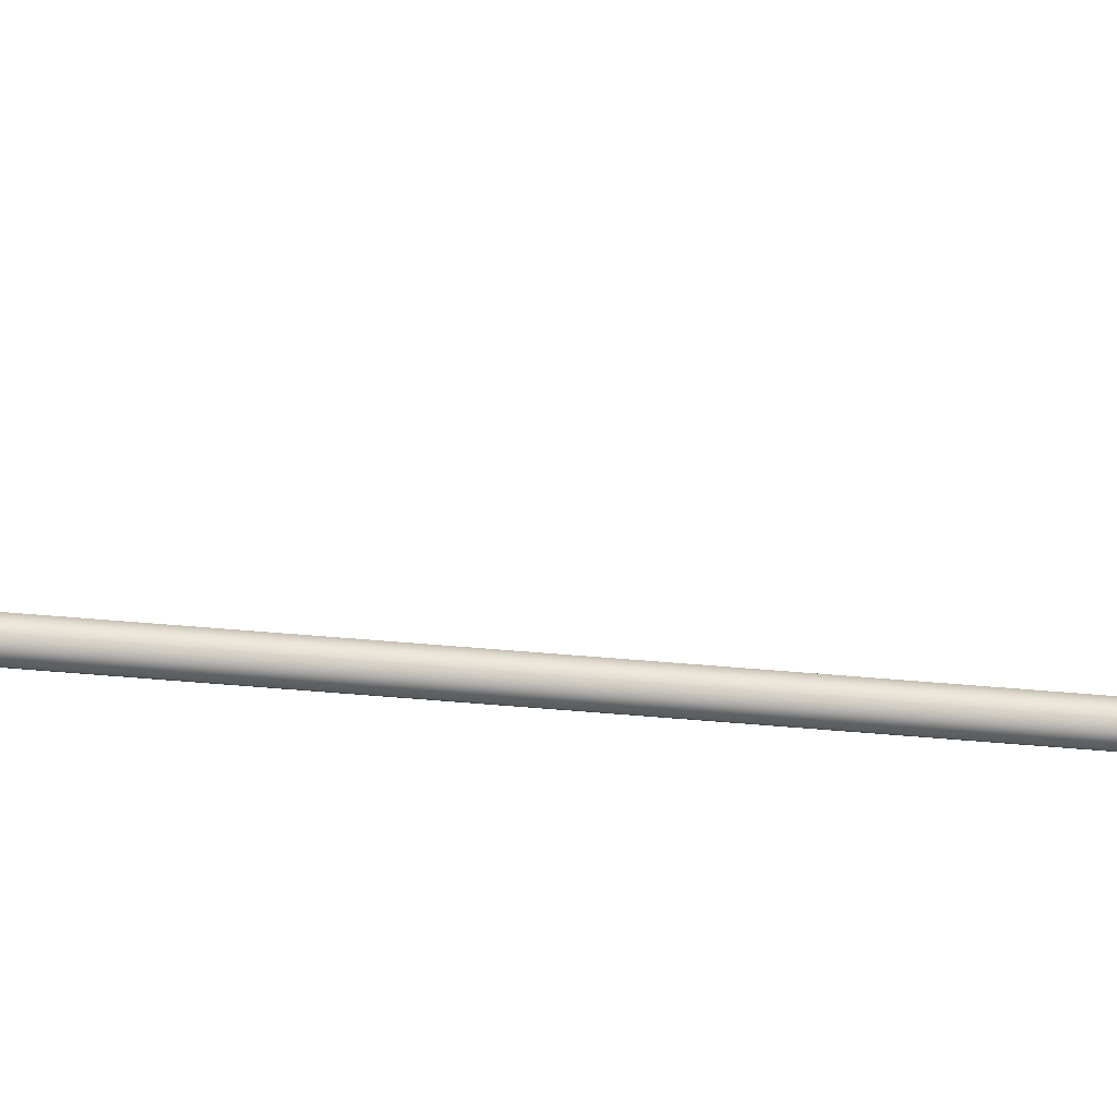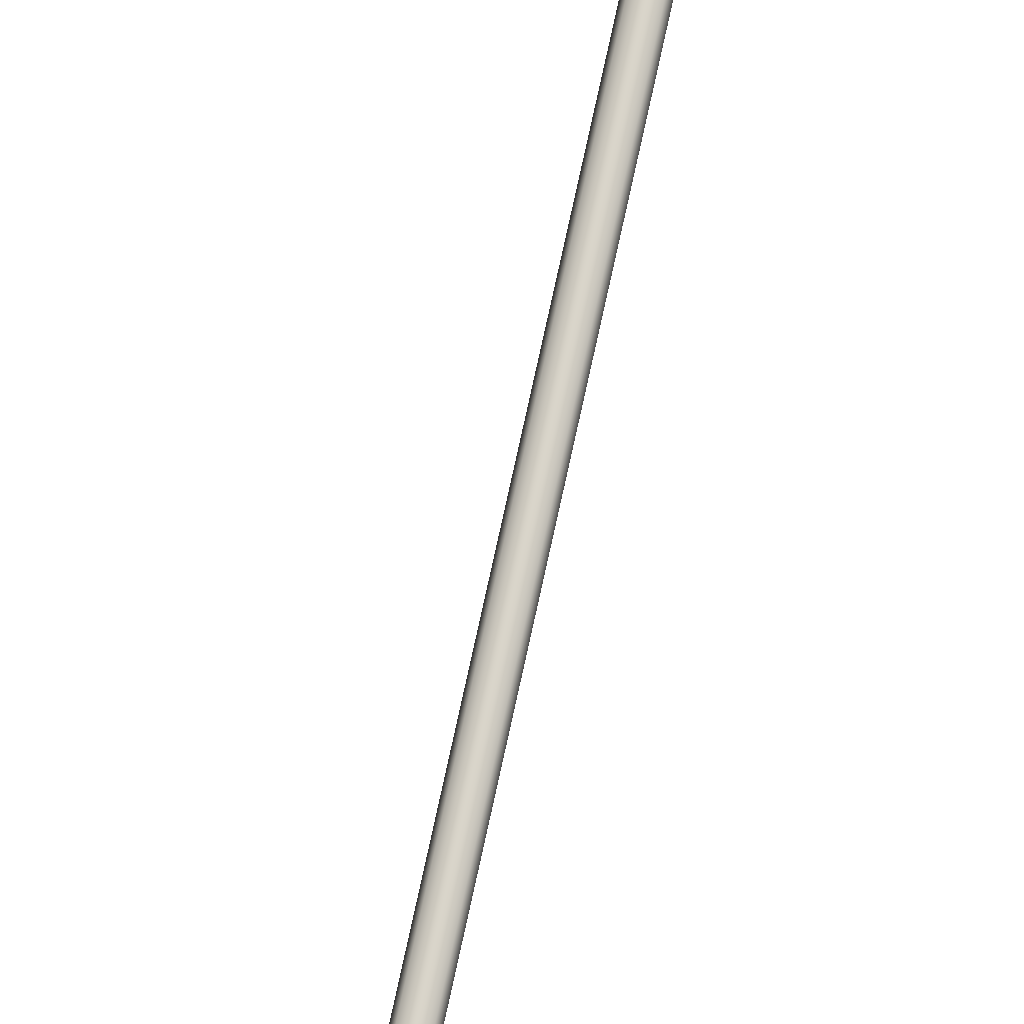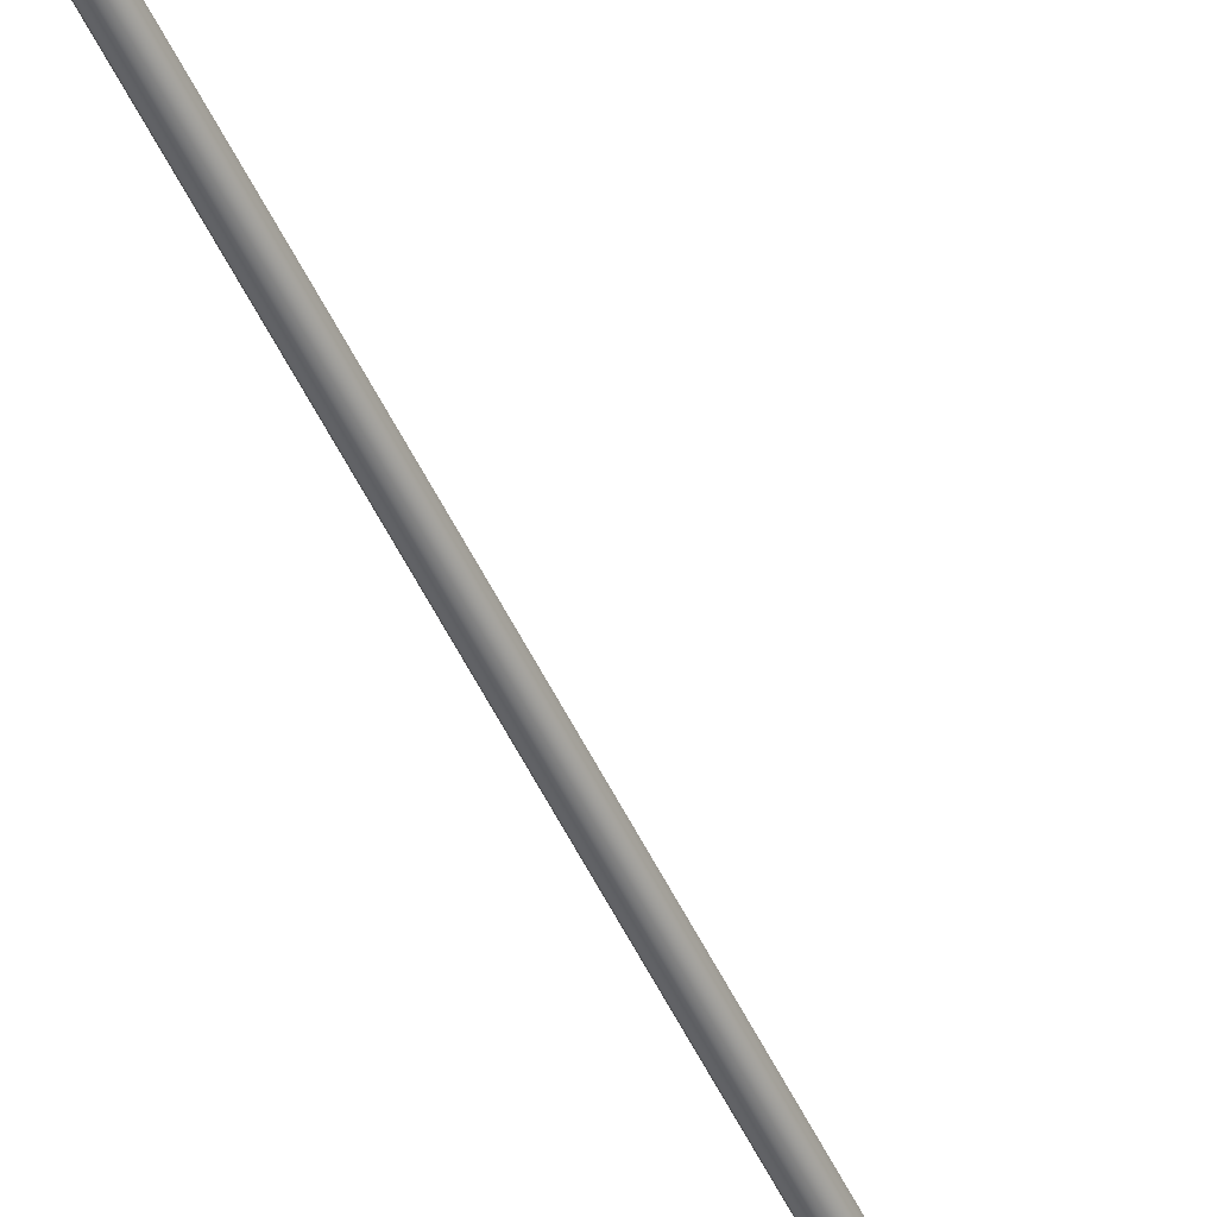
<metadata>
{"format":"obj","ext":"obj","renderer":"f3d","projection":"perspective","resolution":1024,"background":"white","views":[{"elev":-69.9,"azim":-94.6,"up":"+Y"},{"elev":74.6,"azim":-167.8,"up":"+Y"},{"elev":-52.8,"azim":-154.8,"up":"+Y"}]}
</metadata>
<code>
o _Geometry_0
v -3980 7.512e+04 5023
v -4000 7.511e+04 5023
v -4021 7.512e+04 5023
v -4029 75140 5023
v -4021 7.516e+04 5023
v -4000 7.517e+04 5023
v -3980 7.516e+04 5023
v -3972 75140 5023
v -3972 75140 1.933e+04
v -3980 7.516e+04 1.933e+04
v -4000 7.517e+04 1.933e+04
v -4021 7.516e+04 1.933e+04
v -4029 75140 1.933e+04
v -4021 7.512e+04 1.933e+04
v -4000 7.511e+04 1.933e+04
v -3980 7.512e+04 1.933e+04
v -4019 7.512e+04 2.588e+04
v -4026 75140 2.588e+04
v -4019 7.516e+04 2.588e+04
v -4000 7.517e+04 2.588e+04
v -3982 7.516e+04 2.588e+04
v -3975 75140 2.588e+04
v -3982 7.512e+04 2.588e+04
v -4000 7.511e+04 2.588e+04
v -3982 7.513e+04 2.593e+04
v -4000 7.512e+04 2.593e+04
v -3975 7.515e+04 2.592e+04
v -3982 7.516e+04 2.592e+04
v -4000 7.517e+04 2.592e+04
v -4019 7.516e+04 2.592e+04
v -4026 7.515e+04 2.592e+04
v -4019 7.513e+04 2.593e+04
v -3982 7.516e+04 2.597e+04
v -4000 7.515e+04 2.598e+04
v -3975 75170 2.596e+04
v -3982 7.518e+04 2.595e+04
v -4000 7.519e+04 2.595e+04
v -4019 7.518e+04 2.595e+04
v -4026 75170 2.596e+04
v -4019 7.516e+04 2.597e+04
v -3982 7.52e+04 2.601e+04
v -4000 7.519e+04 2.601e+04
v -3975 7.52e+04 2.599e+04
v -3982 7.521e+04 2.598e+04
v -4000 7.522e+04 2.597e+04
v -4019 7.521e+04 2.598e+04
v -4026 7.52e+04 2.599e+04
v -4019 7.52e+04 2.601e+04
v -3982 7.524e+04 2.602e+04
v -4000 7.524e+04 2.603e+04
v -3975 7.525e+04 2.601e+04
v -3982 7.525e+04 2.599e+04
v -4000 7.525e+04 2.598e+04
v -4019 7.525e+04 2.599e+04
v -4026 7.525e+04 2.601e+04
v -4019 7.524e+04 2.602e+04
v -3982 7.529e+04 2.602e+04
v -4000 7.529e+04 2.603e+04
v -3975 7.529e+04 2.601e+04
v -3982 7.529e+04 2.599e+04
v -4000 7.529e+04 2.598e+04
v -4019 7.529e+04 2.599e+04
v -4026 7.529e+04 2.601e+04
v -4019 7.529e+04 2.602e+04
v -3982 7.512e+04 1.933e+04
v -4000 7.511e+04 1.933e+04
v -4019 7.512e+04 1.933e+04
v -4026 75140 1.933e+04
v -4019 7.516e+04 1.933e+04
v -4000 7.517e+04 1.933e+04
v -3982 7.516e+04 1.933e+04
v -3975 75140 1.933e+04
v -3975 75140 2.588e+04
v -3982 7.516e+04 2.588e+04
v -4000 7.517e+04 2.588e+04
v -4019 7.516e+04 2.588e+04
v -4026 75140 2.588e+04
v -4019 7.512e+04 2.588e+04
v -4000 7.511e+04 2.588e+04
v -3982 7.512e+04 2.588e+04
v -4019 7.529e+04 2.599e+04
v -4000 7.529e+04 2.598e+04
v -3982 7.529e+04 2.599e+04
v -3975 7.586e+04 2.59e+04
v -3982 7.585e+04 2.588e+04
v -4000 7.585e+04 2.588e+04
v -4019 7.585e+04 2.588e+04
v -4026 7.586e+04 2.59e+04
v -4019 7.586e+04 2.592e+04
v -4000 7.586e+04 2.593e+04
v -3982 7.586e+04 2.592e+04
v -3980 7.512e+04 5023
v -4000 7.511e+04 5023
v -4021 7.512e+04 5023
v -4029 75140 5023
v -4021 7.516e+04 5023
v -4000 7.517e+04 5023
v -3980 7.516e+04 5023
v -3972 75140 5023
v -3972 75140 1.933e+04
v -3980 7.516e+04 1.933e+04
v -4000 7.517e+04 1.933e+04
v -4021 7.516e+04 1.933e+04
v -4029 75140 1.933e+04
v -4021 7.512e+04 1.933e+04
v -4000 7.511e+04 1.933e+04
v -3980 7.512e+04 1.933e+04
v -4019 7.512e+04 2.588e+04
v -4026 75140 2.588e+04
v -4019 7.516e+04 2.588e+04
v -4000 7.517e+04 2.588e+04
v -3982 7.516e+04 2.588e+04
v -3975 75140 2.588e+04
v -3982 7.512e+04 2.588e+04
v -4000 7.511e+04 2.588e+04
v -3982 7.529e+04 2.602e+04
v -3982 7.529e+04 2.602e+04
v -4000 7.529e+04 2.603e+04
v -4000 7.529e+04 2.603e+04
v -3975 7.529e+04 2.601e+04
v -3975 7.529e+04 2.601e+04
v -3982 7.529e+04 2.599e+04
v -4000 7.529e+04 2.598e+04
v -4019 7.529e+04 2.599e+04
v -4026 7.529e+04 2.601e+04
v -4026 7.529e+04 2.601e+04
v -4019 7.529e+04 2.602e+04
v -4019 7.529e+04 2.602e+04
v -3982 7.512e+04 1.933e+04
v -4000 7.511e+04 1.933e+04
v -4019 7.512e+04 1.933e+04
v -4026 75140 1.933e+04
v -4019 7.516e+04 1.933e+04
v -4000 7.517e+04 1.933e+04
v -3982 7.516e+04 1.933e+04
v -3975 75140 1.933e+04
v -3975 75140 2.588e+04
v -3982 7.516e+04 2.588e+04
v -4000 7.517e+04 2.588e+04
v -4019 7.516e+04 2.588e+04
v -4026 75140 2.588e+04
v -4019 7.512e+04 2.588e+04
v -4000 7.511e+04 2.588e+04
v -3982 7.512e+04 2.588e+04
v -4019 7.529e+04 2.599e+04
v -4000 7.529e+04 2.598e+04
v -3982 7.529e+04 2.599e+04
v -3975 7.586e+04 2.59e+04
v -3982 7.585e+04 2.588e+04
v -4000 7.585e+04 2.588e+04
v -4019 7.585e+04 2.588e+04
v -4026 7.586e+04 2.59e+04
v -4019 7.586e+04 2.592e+04
v -4000 7.586e+04 2.593e+04
v -3982 7.586e+04 2.592e+04
f 92 93 94
f 92 94 95
f 92 95 96
f 92 96 97
f 92 97 98
f 92 98 99
f 100 101 102
f 100 102 103
f 100 103 104
f 100 104 105
f 100 105 106
f 100 106 107
f 8 7 10
f 8 10 9
f 7 6 11
f 7 11 10
f 6 5 12
f 6 12 11
f 5 4 13
f 5 13 12
f 4 3 14
f 4 14 13
f 3 2 15
f 3 15 14
f 2 1 16
f 2 16 15
f 1 8 9
f 1 9 16
f 108 109 110
f 108 110 111
f 108 111 112
f 108 112 113
f 108 113 114
f 108 114 115
f 24 23 25
f 24 25 26
f 23 22 27
f 23 27 25
f 22 21 28
f 22 28 27
f 21 20 29
f 21 29 28
f 20 19 30
f 20 30 29
f 19 18 31
f 19 31 30
f 18 17 32
f 18 32 31
f 17 24 26
f 17 26 32
f 26 25 33
f 26 33 34
f 25 27 35
f 25 35 33
f 27 28 36
f 27 36 35
f 28 29 37
f 28 37 36
f 29 30 38
f 29 38 37
f 30 31 39
f 30 39 38
f 31 32 40
f 31 40 39
f 32 26 34
f 32 34 40
f 34 33 41
f 34 41 42
f 33 35 43
f 33 43 41
f 35 36 44
f 35 44 43
f 36 37 45
f 36 45 44
f 37 38 46
f 37 46 45
f 38 39 47
f 38 47 46
f 39 40 48
f 39 48 47
f 40 34 42
f 40 42 48
f 42 41 49
f 42 49 50
f 41 43 51
f 41 51 49
f 43 44 52
f 43 52 51
f 44 45 53
f 44 53 52
f 45 46 54
f 45 54 53
f 46 47 55
f 46 55 54
f 47 48 56
f 47 56 55
f 48 42 50
f 48 50 56
f 50 49 57
f 50 57 58
f 49 51 59
f 49 59 57
f 51 52 122
f 51 122 59
f 52 53 123
f 52 123 122
f 53 54 124
f 53 124 123
f 54 55 125
f 54 125 124
f 55 56 64
f 55 64 125
f 56 50 58
f 56 58 64
f 118 116 120
f 118 120 60
f 118 60 61
f 118 61 62
f 118 62 126
f 118 126 127
f 129 130 131
f 129 131 132
f 129 132 133
f 129 133 134
f 129 134 135
f 129 135 136
f 137 138 139
f 137 139 140
f 137 140 141
f 137 141 142
f 137 142 143
f 137 143 144
f 72 71 74
f 72 74 73
f 71 70 75
f 71 75 74
f 70 69 76
f 70 76 75
f 69 68 77
f 69 77 76
f 68 67 78
f 68 78 77
f 67 66 79
f 67 79 78
f 66 65 80
f 66 80 79
f 65 72 73
f 65 73 80
f 117 119 128
f 117 128 63
f 117 63 145
f 117 145 146
f 117 146 147
f 117 147 121
f 148 149 150
f 148 150 151
f 148 151 152
f 148 152 153
f 148 153 154
f 148 154 155
f 59 83 85
f 59 85 84
f 83 82 86
f 83 86 85
f 82 81 87
f 82 87 86
f 81 125 88
f 81 88 87
f 125 64 89
f 125 89 88
f 64 58 90
f 64 90 89
f 58 57 91
f 58 91 90
f 57 59 84
f 57 84 91

</code>
